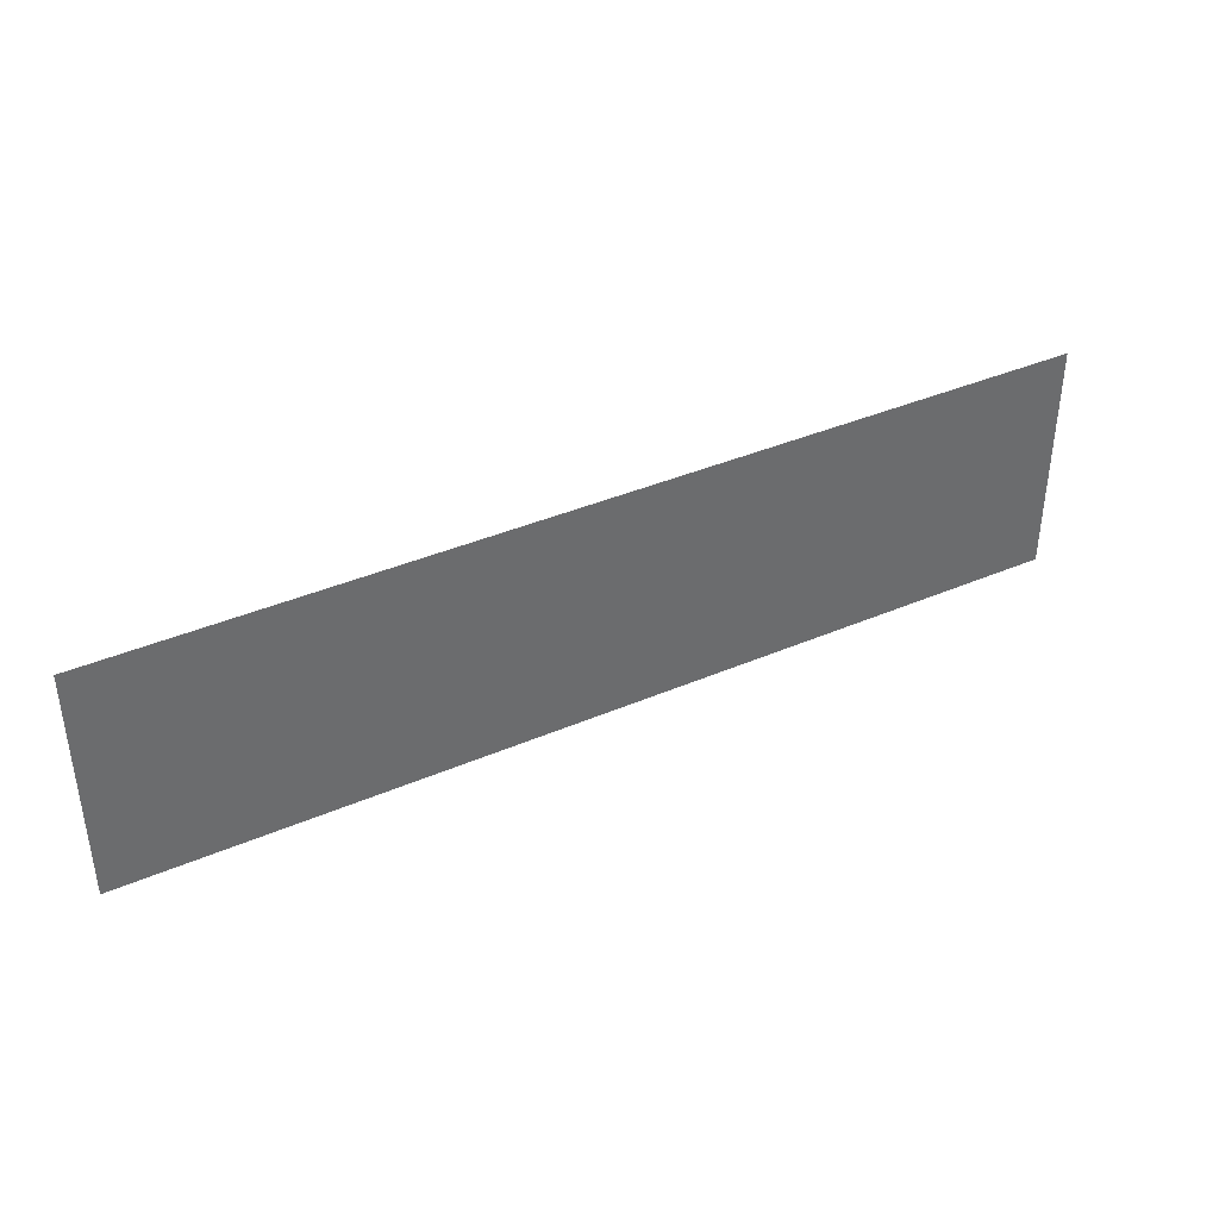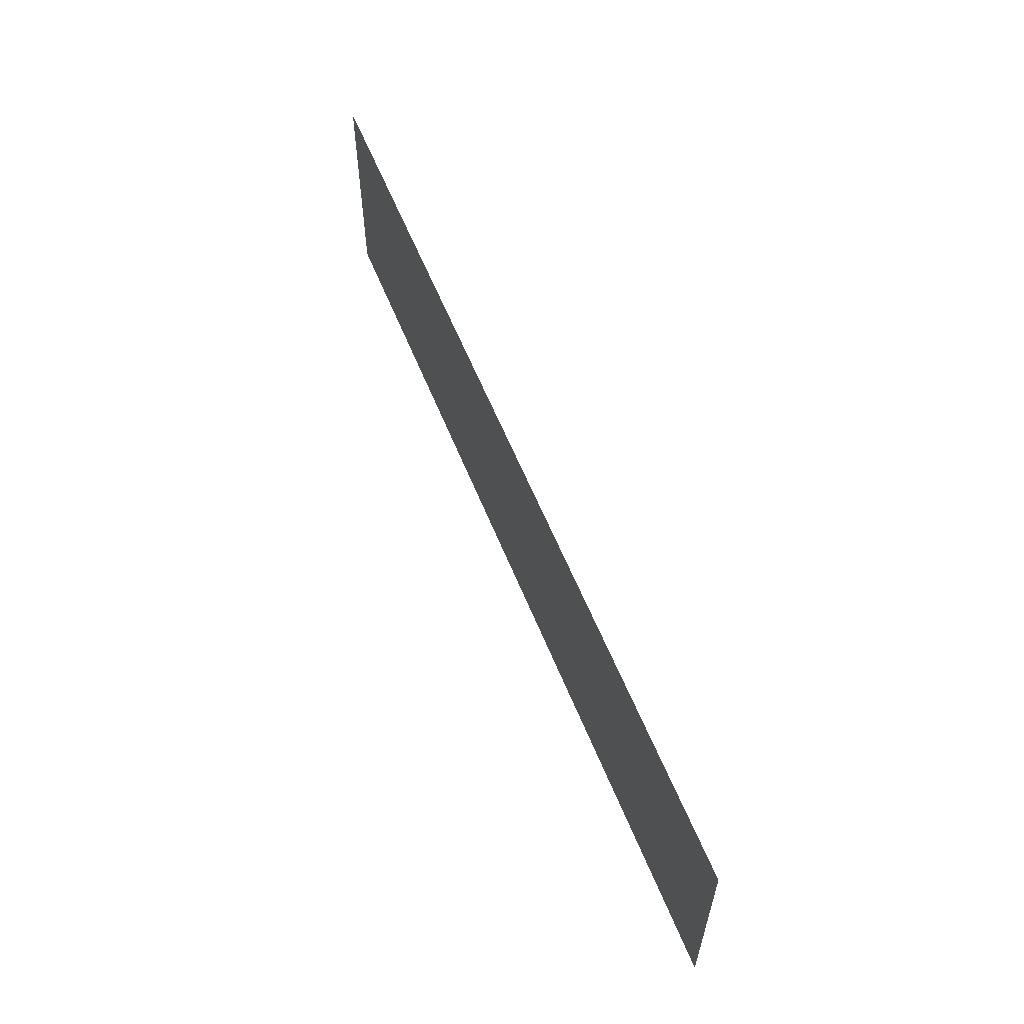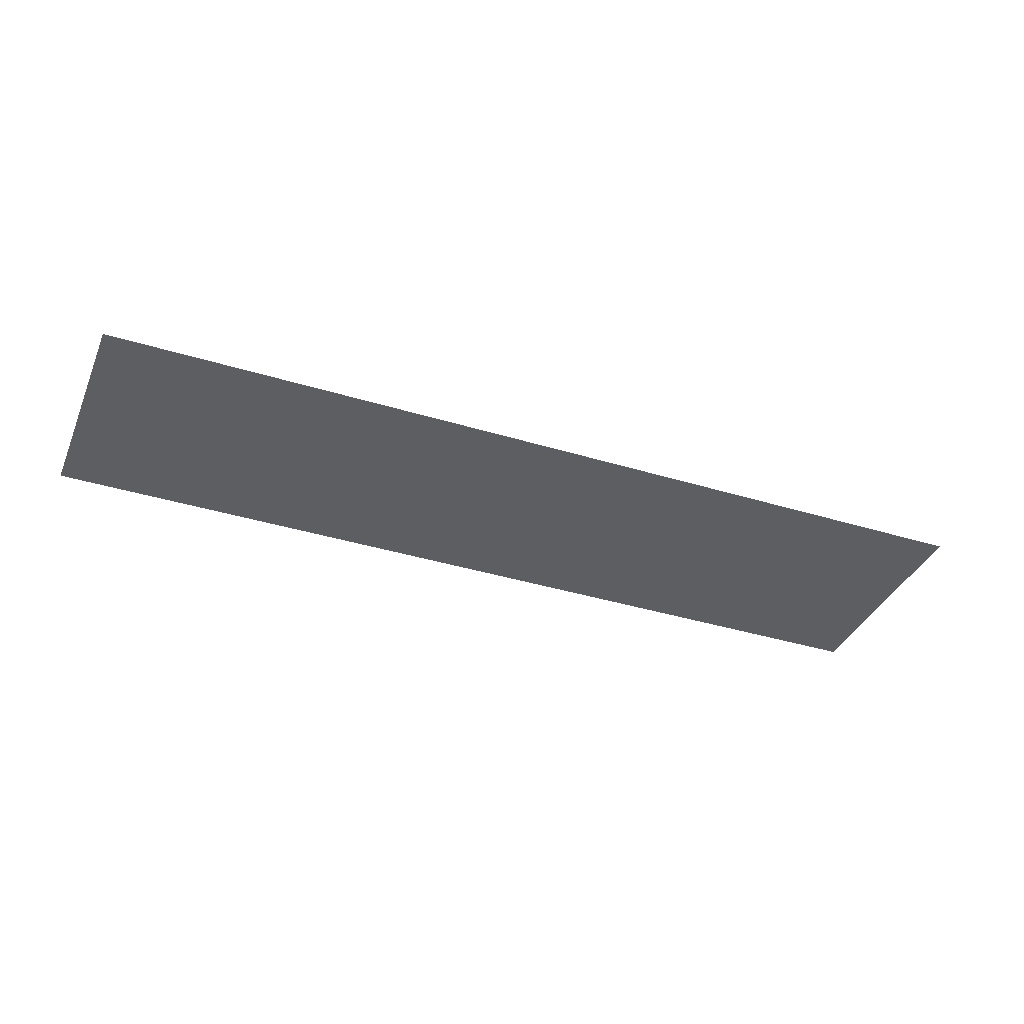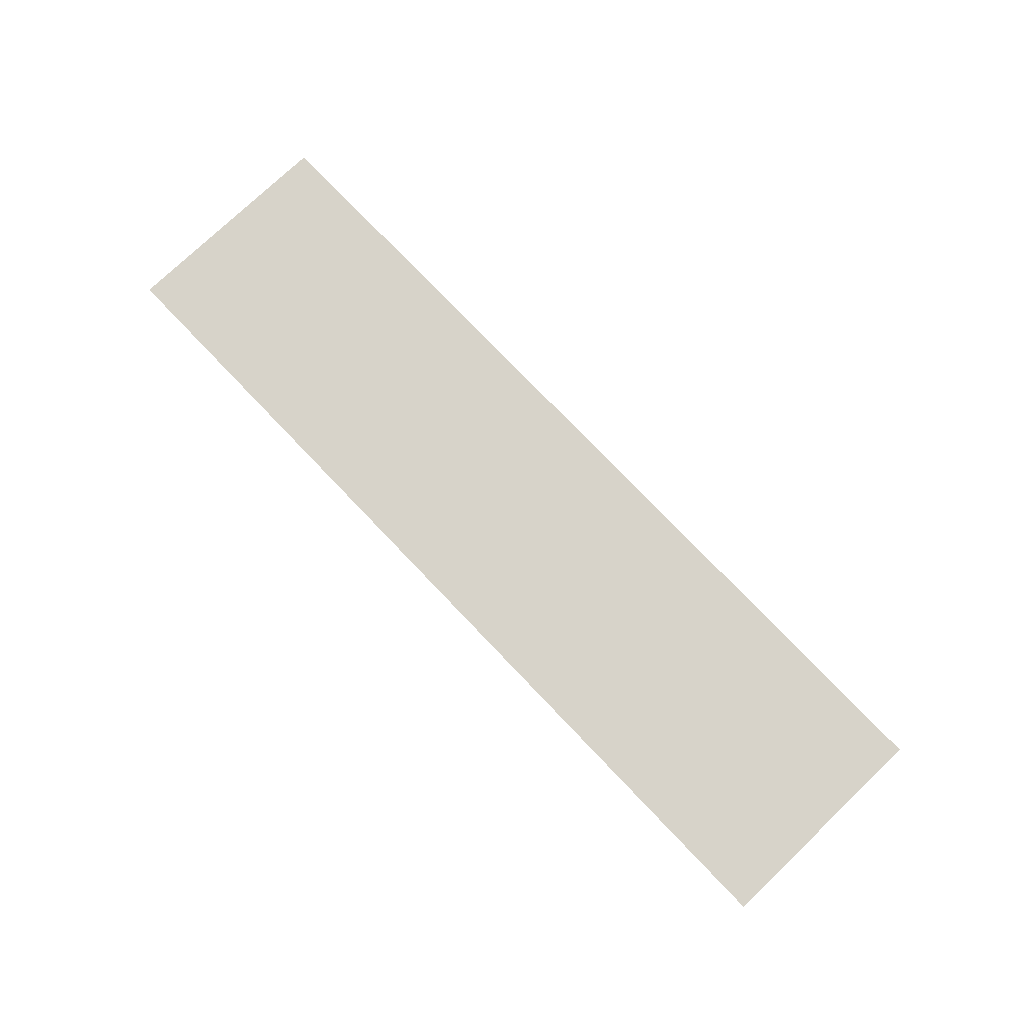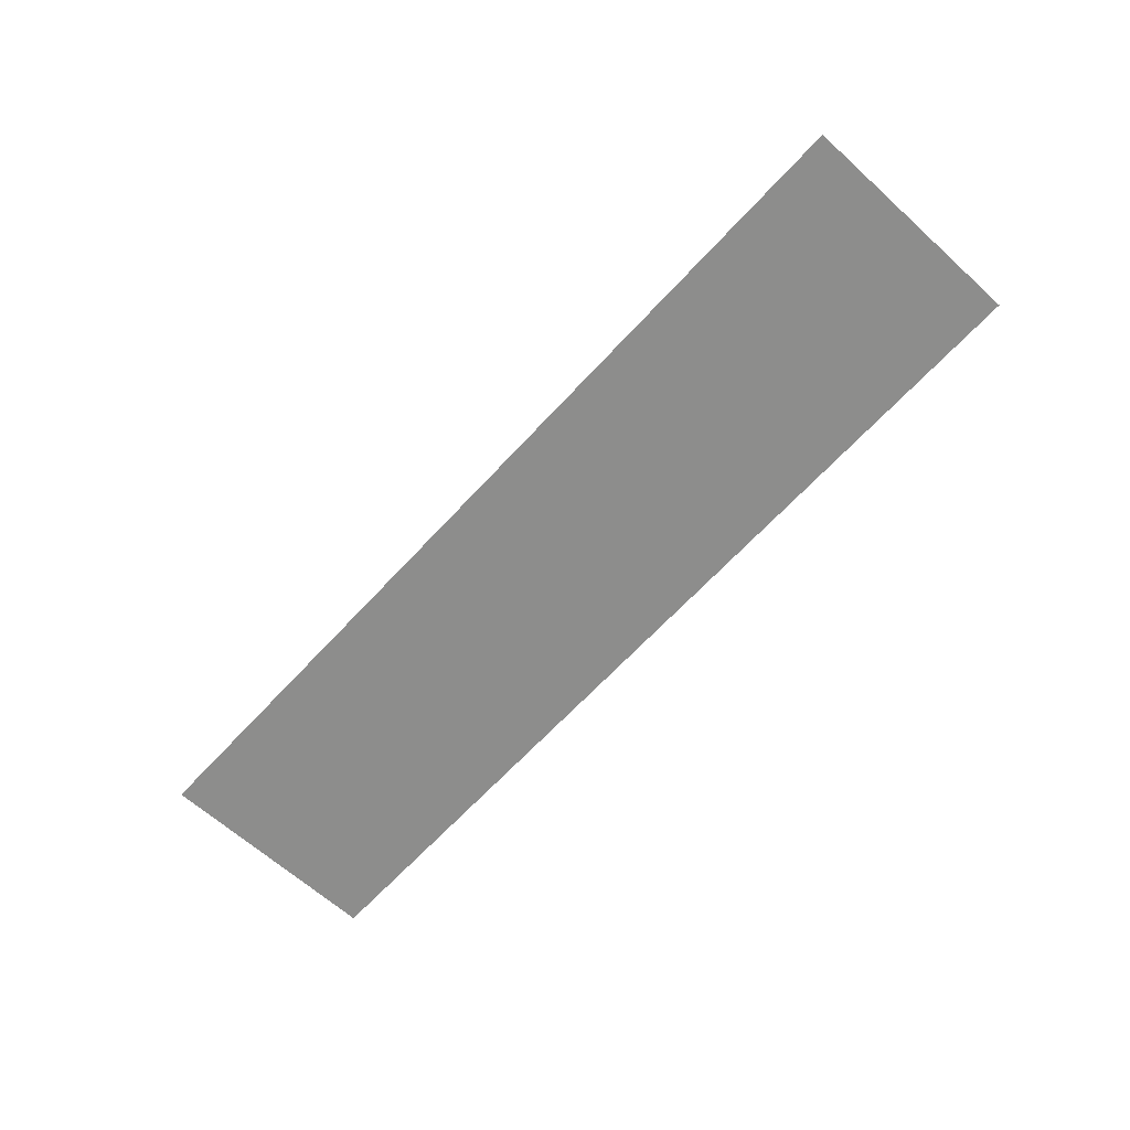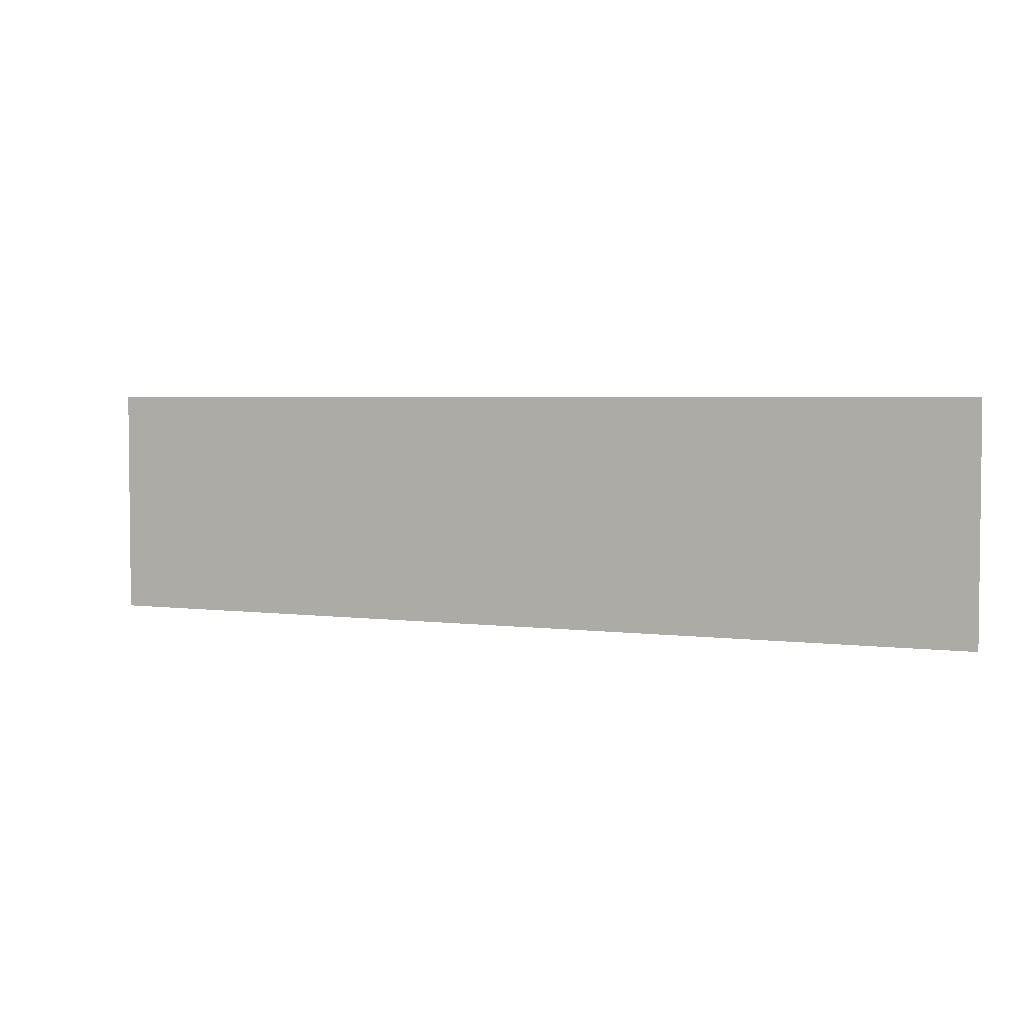
<metadata>
{"format":"obj","ext":"obj","renderer":"f3d","projection":"perspective","resolution":1024,"background":"white","views":[{"elev":39.0,"azim":151.7,"up":"+Y"},{"elev":58.3,"azim":-111.7,"up":"+Y"},{"elev":-37.4,"azim":158.4,"up":"+Z"},{"elev":76.1,"azim":-133.7,"up":"+Z"},{"elev":-64.4,"azim":-132.4,"up":"+Z"},{"elev":3.6,"azim":23.8,"up":"+Y"}]}
</metadata>
<code>
o Grid
v -0.8 -0.2 -1e-06
v -0.8 0.2 -1e-06
v 0.8 -0.2 1e-06
v 0.8 0.2 1e-06
f 2 4 3
f 1 2 3

</code>
